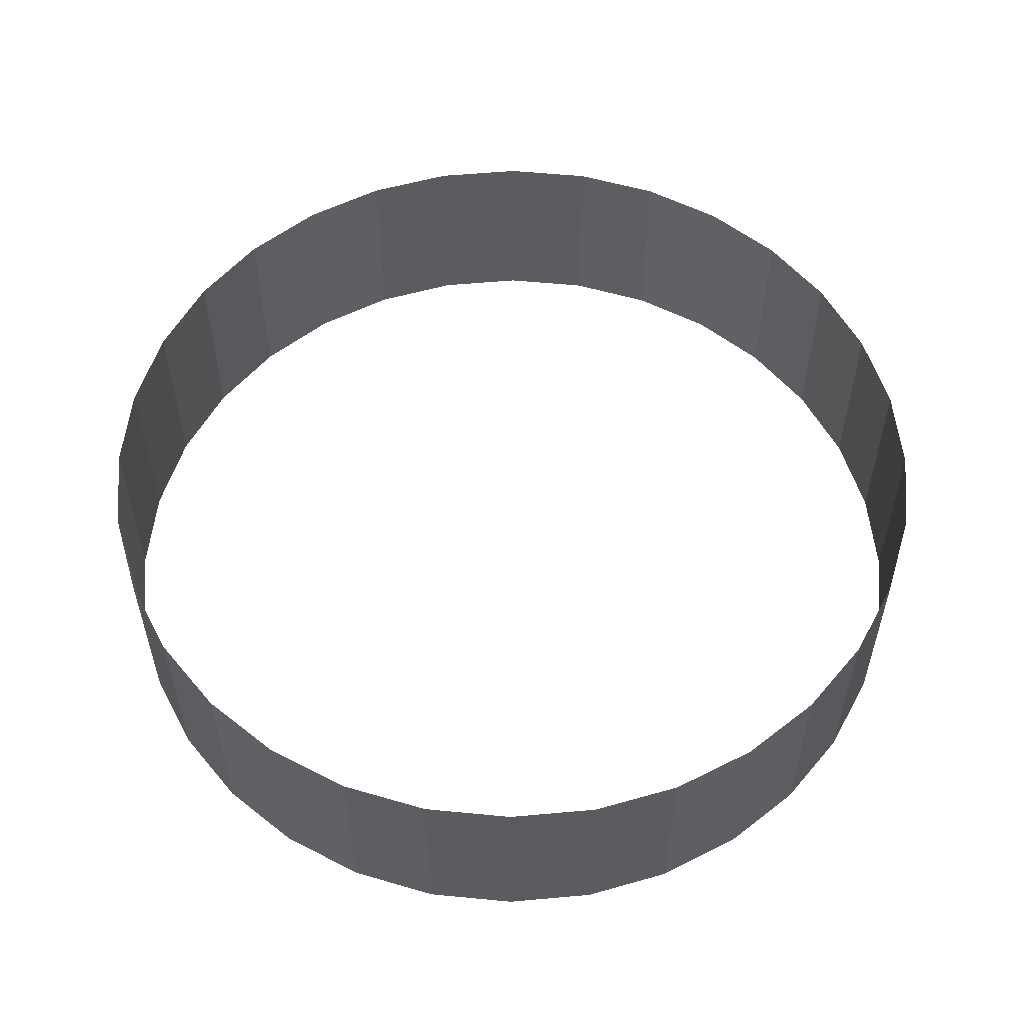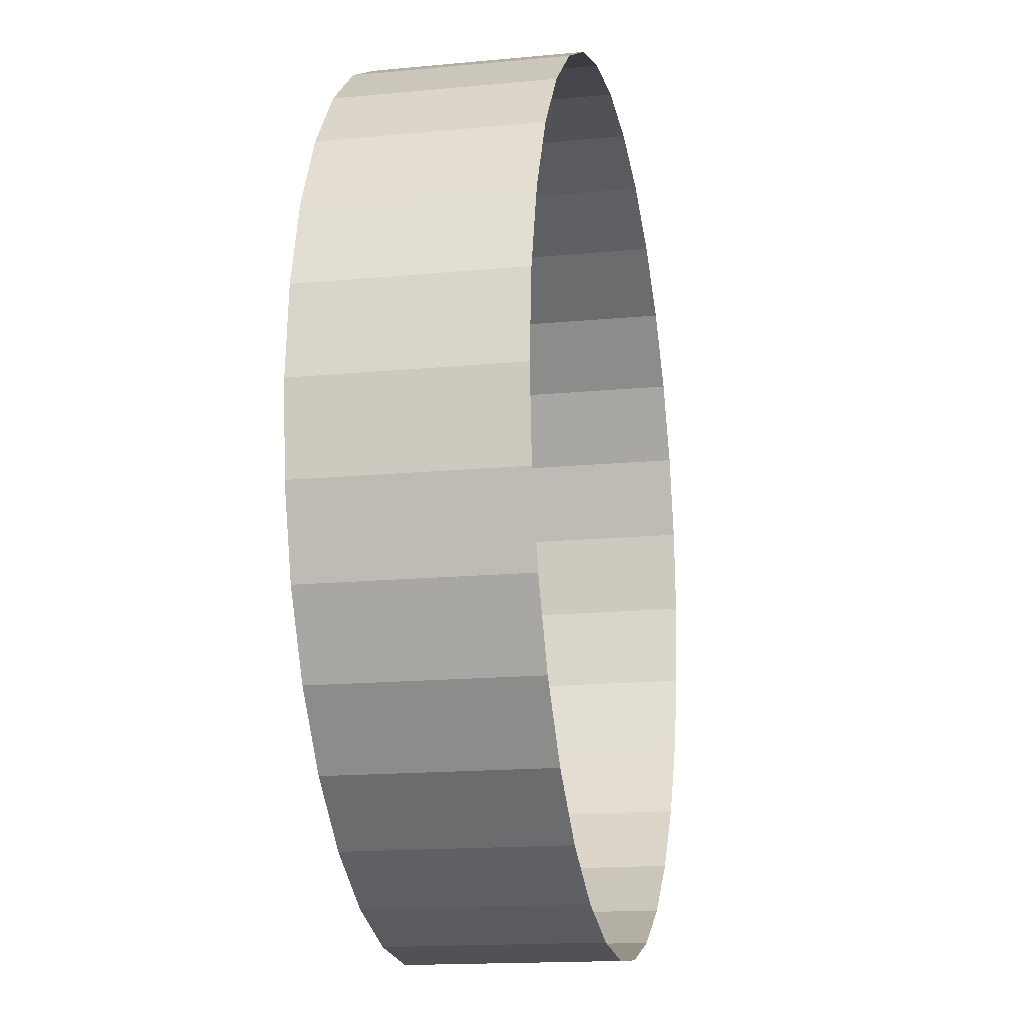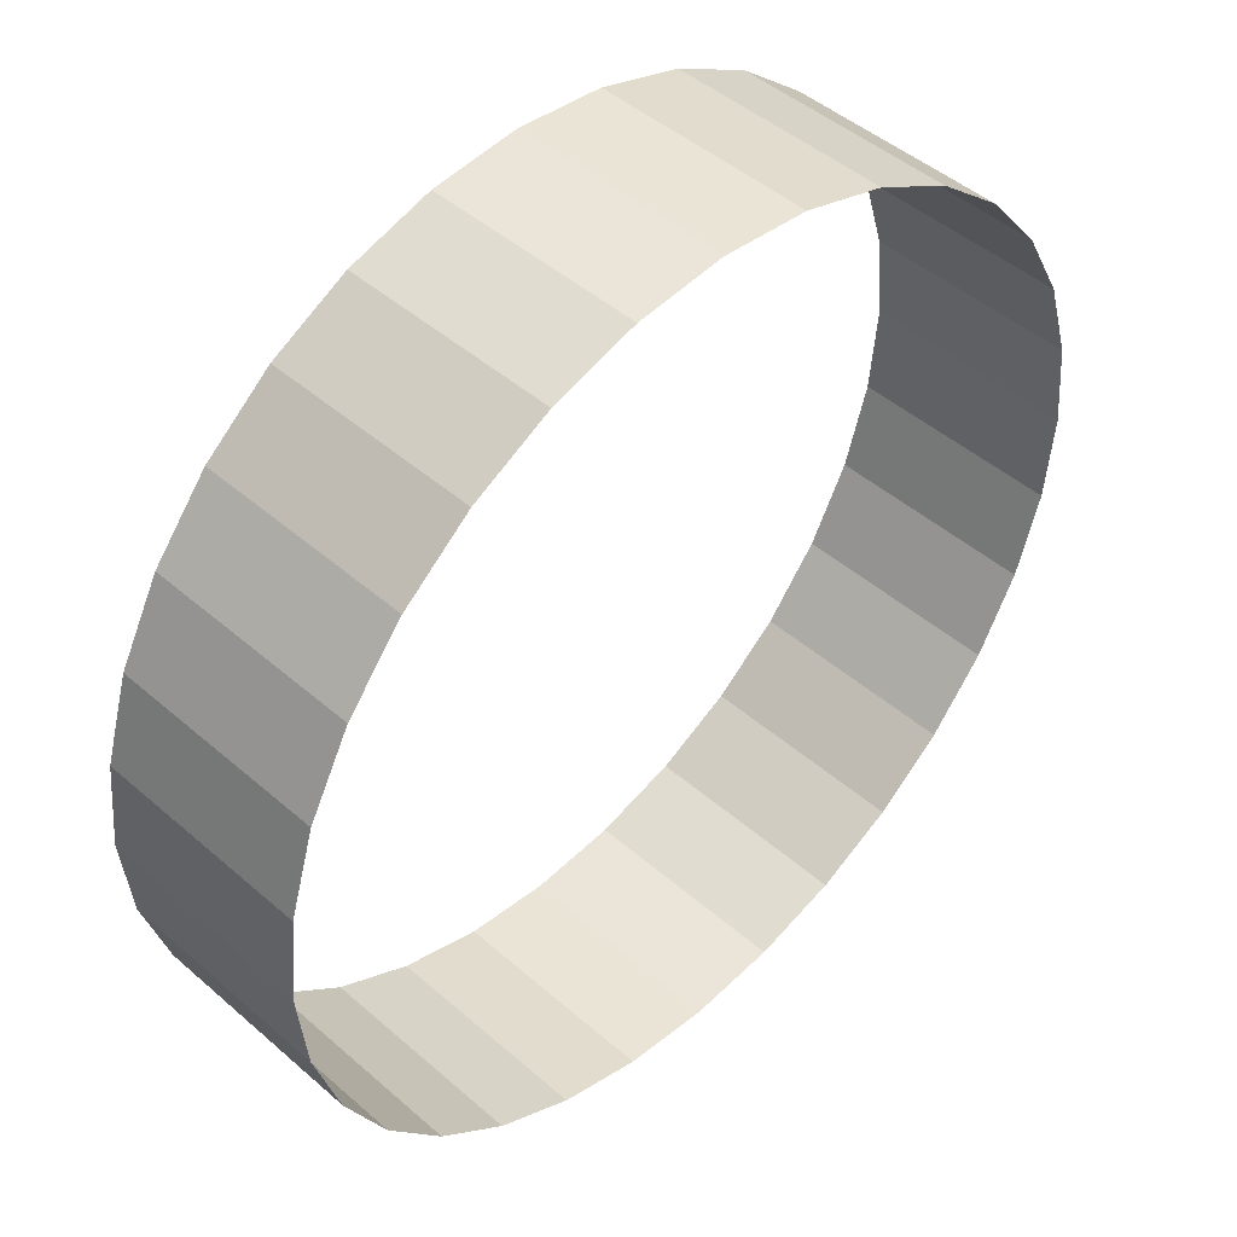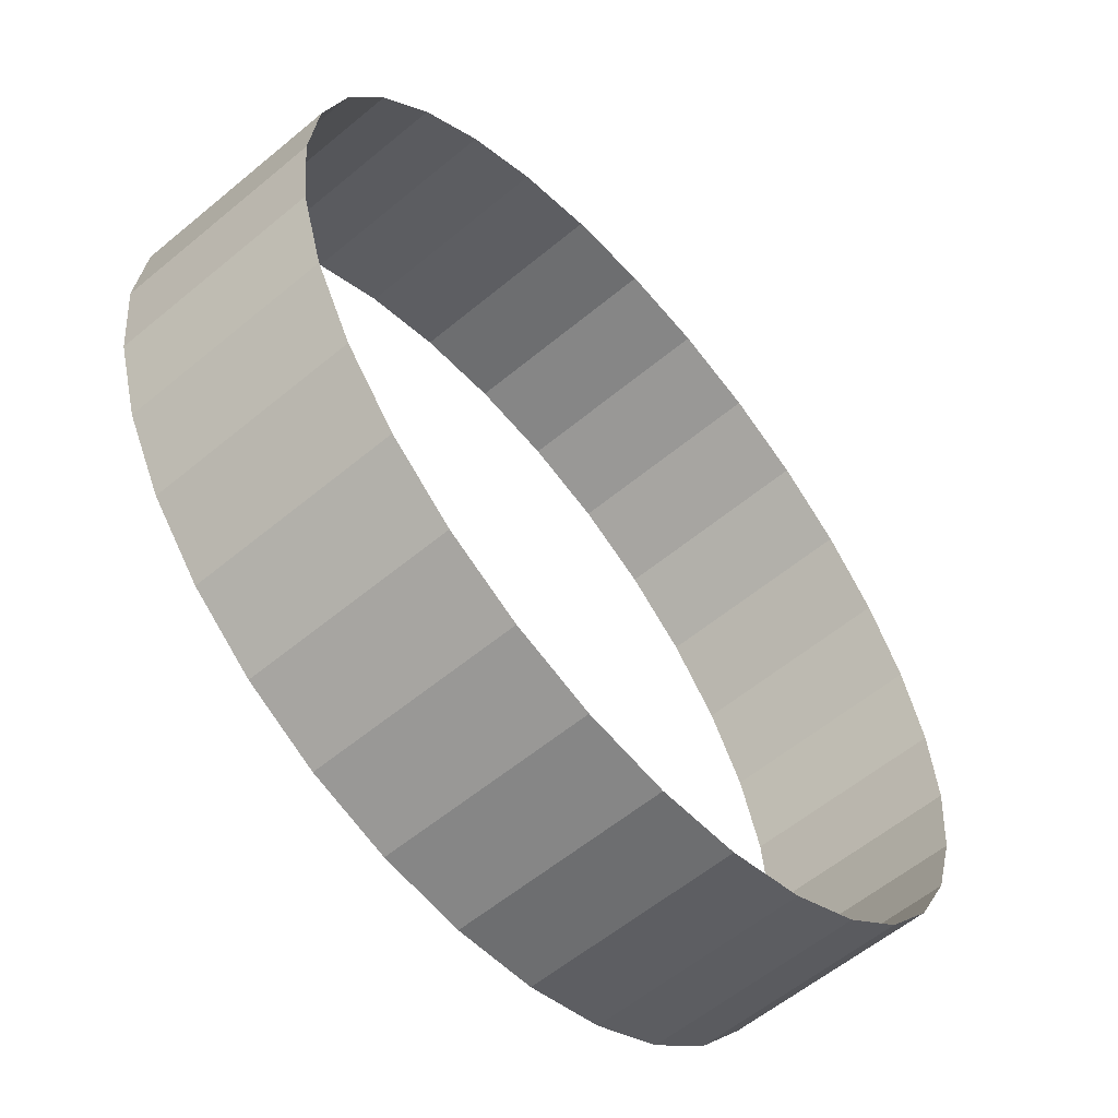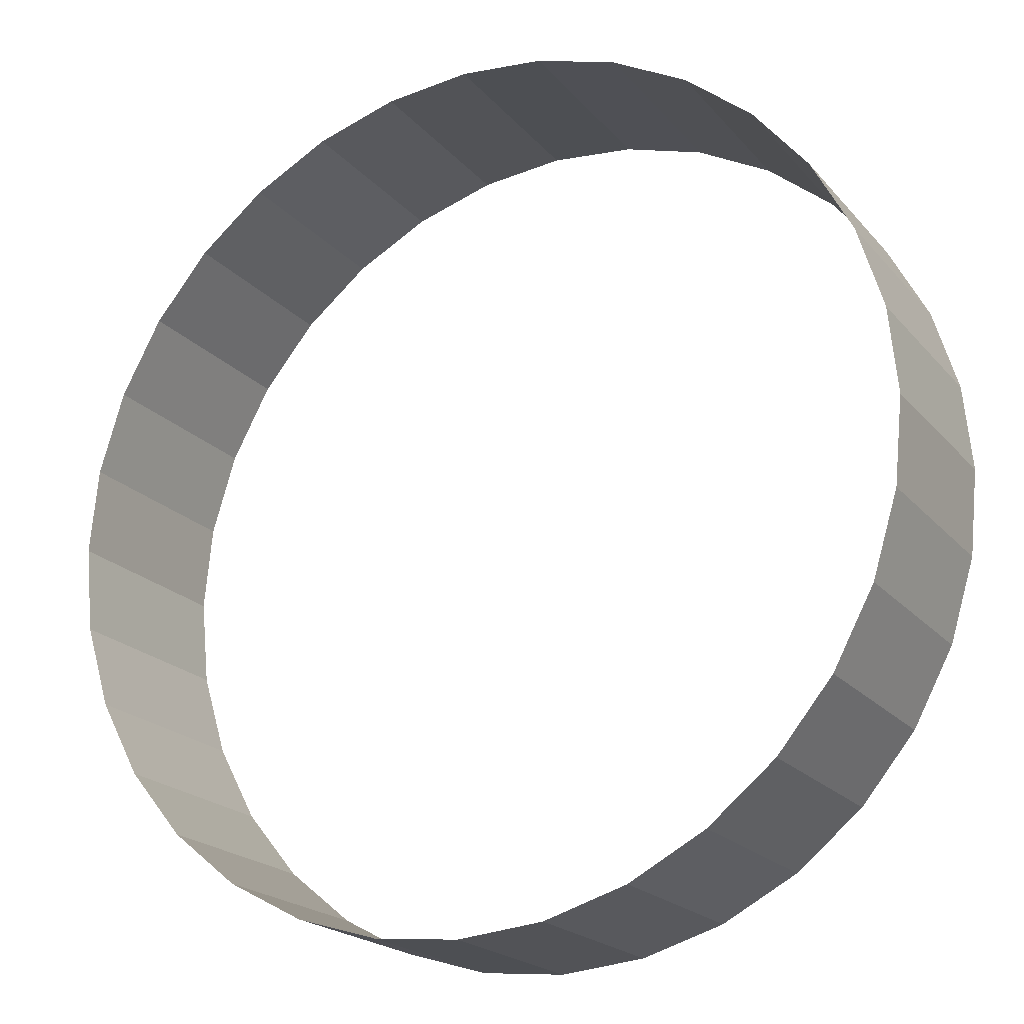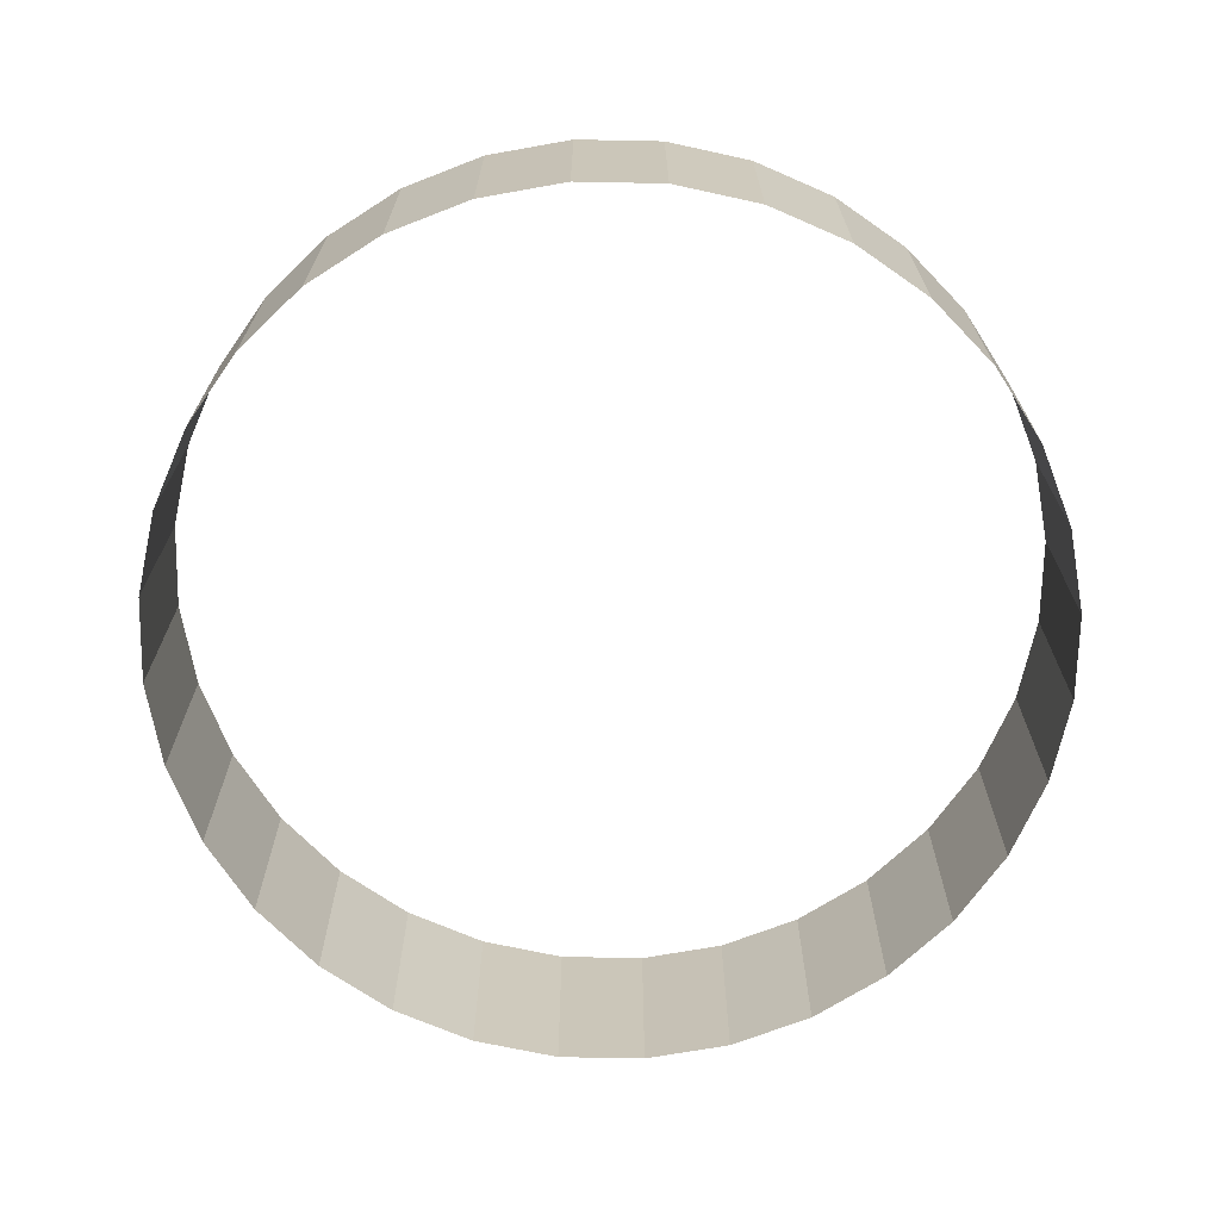
<metadata>
{"format":"obj","ext":"obj","renderer":"f3d","projection":"perspective","resolution":1024,"background":"white","views":[{"elev":55.7,"azim":67.7,"up":"+Z"},{"elev":-15.7,"azim":-78.6,"up":"+Y"},{"elev":46.3,"azim":-45.2,"up":"+Y"},{"elev":-58.2,"azim":-49.3,"up":"+Y"},{"elev":-20.3,"azim":-151.9,"up":"+Y"},{"elev":-69.3,"azim":-63.0,"up":"+Z"}]}
</metadata>
<code>
v 0 1 -0.8
v 0 1 -0.33
v 0.1951 0.9808 -0.8
v 0.1951 0.9808 -0.33
v 0.3827 0.9239 -0.8
v 0.3827 0.9239 -0.33
v 0.5556 0.8315 -0.8
v 0.5556 0.8315 -0.33
v 0.7071 0.7071 -0.8
v 0.7071 0.7071 -0.33
v 0.8315 0.5556 -0.8
v 0.8315 0.5556 -0.33
v 0.9239 0.3827 -0.8
v 0.9239 0.3827 -0.33
v 0.9808 0.1951 -0.8
v 0.9808 0.1951 -0.33
v 1 0 -0.8
v 1 0 -0.33
v 0.9808 -0.1951 -0.8
v 0.9808 -0.1951 -0.33
v 0.9239 -0.3827 -0.8
v 0.9239 -0.3827 -0.33
v 0.8315 -0.5556 -0.8
v 0.8315 -0.5556 -0.33
v 0.7071 -0.7071 -0.8
v 0.7071 -0.7071 -0.33
v 0.5556 -0.8315 -0.8
v 0.5556 -0.8315 -0.33
v 0.3827 -0.9239 -0.8
v 0.3827 -0.9239 -0.33
v 0.1951 -0.9808 -0.8
v 0.1951 -0.9808 -0.33
v -0 -1 -0.8
v -0 -1 -0.33
v -0.1951 -0.9808 -0.8
v -0.1951 -0.9808 -0.33
v -0.3827 -0.9239 -0.8
v -0.3827 -0.9239 -0.33
v -0.5556 -0.8315 -0.8
v -0.5556 -0.8315 -0.33
v -0.7071 -0.7071 -0.8
v -0.7071 -0.7071 -0.33
v -0.8315 -0.5556 -0.8
v -0.8315 -0.5556 -0.33
v -0.9239 -0.3827 -0.8
v -0.9239 -0.3827 -0.33
v -0.9808 -0.1951 -0.8
v -0.9808 -0.1951 -0.33
v -1 1e-06 -0.8
v -1 1e-06 -0.33
v -0.9808 0.1951 -0.8
v -0.9808 0.1951 -0.33
v -0.9239 0.3827 -0.8
v -0.9239 0.3827 -0.33
v -0.8315 0.5556 -0.8
v -0.8315 0.5556 -0.33
v -0.7071 0.7071 -0.8
v -0.7071 0.7071 -0.33
v -0.5556 0.8315 -0.8
v -0.5556 0.8315 -0.33
v -0.3827 0.9239 -0.8
v -0.3827 0.9239 -0.33
v -0.1951 0.9808 -0.8
v -0.1951 0.9808 -0.33
f 2 3 1
f 4 5 3
f 6 7 5
f 8 9 7
f 10 11 9
f 12 13 11
f 14 15 13
f 16 17 15
f 18 19 17
f 20 21 19
f 22 23 21
f 24 25 23
f 26 27 25
f 28 29 27
f 30 31 29
f 32 33 31
f 34 35 33
f 36 37 35
f 38 39 37
f 40 41 39
f 42 43 41
f 44 45 43
f 46 47 45
f 48 49 47
f 50 51 49
f 52 53 51
f 54 55 53
f 56 57 55
f 58 59 57
f 60 61 59
f 62 63 61
f 64 1 63
f 2 4 3
f 4 6 5
f 6 8 7
f 8 10 9
f 10 12 11
f 12 14 13
f 14 16 15
f 16 18 17
f 18 20 19
f 20 22 21
f 22 24 23
f 24 26 25
f 26 28 27
f 28 30 29
f 30 32 31
f 32 34 33
f 34 36 35
f 36 38 37
f 38 40 39
f 40 42 41
f 42 44 43
f 44 46 45
f 46 48 47
f 48 50 49
f 50 52 51
f 52 54 53
f 54 56 55
f 56 58 57
f 58 60 59
f 60 62 61
f 62 64 63
f 64 2 1

</code>
